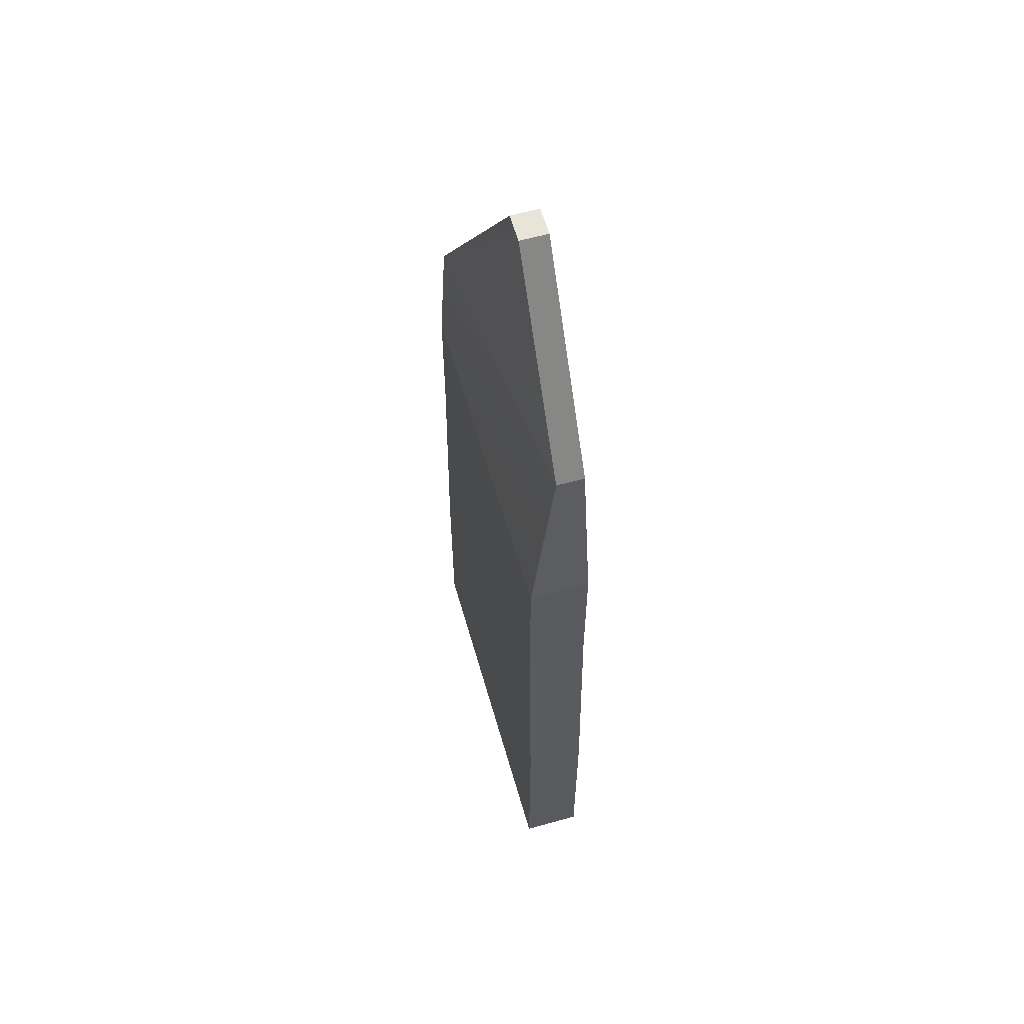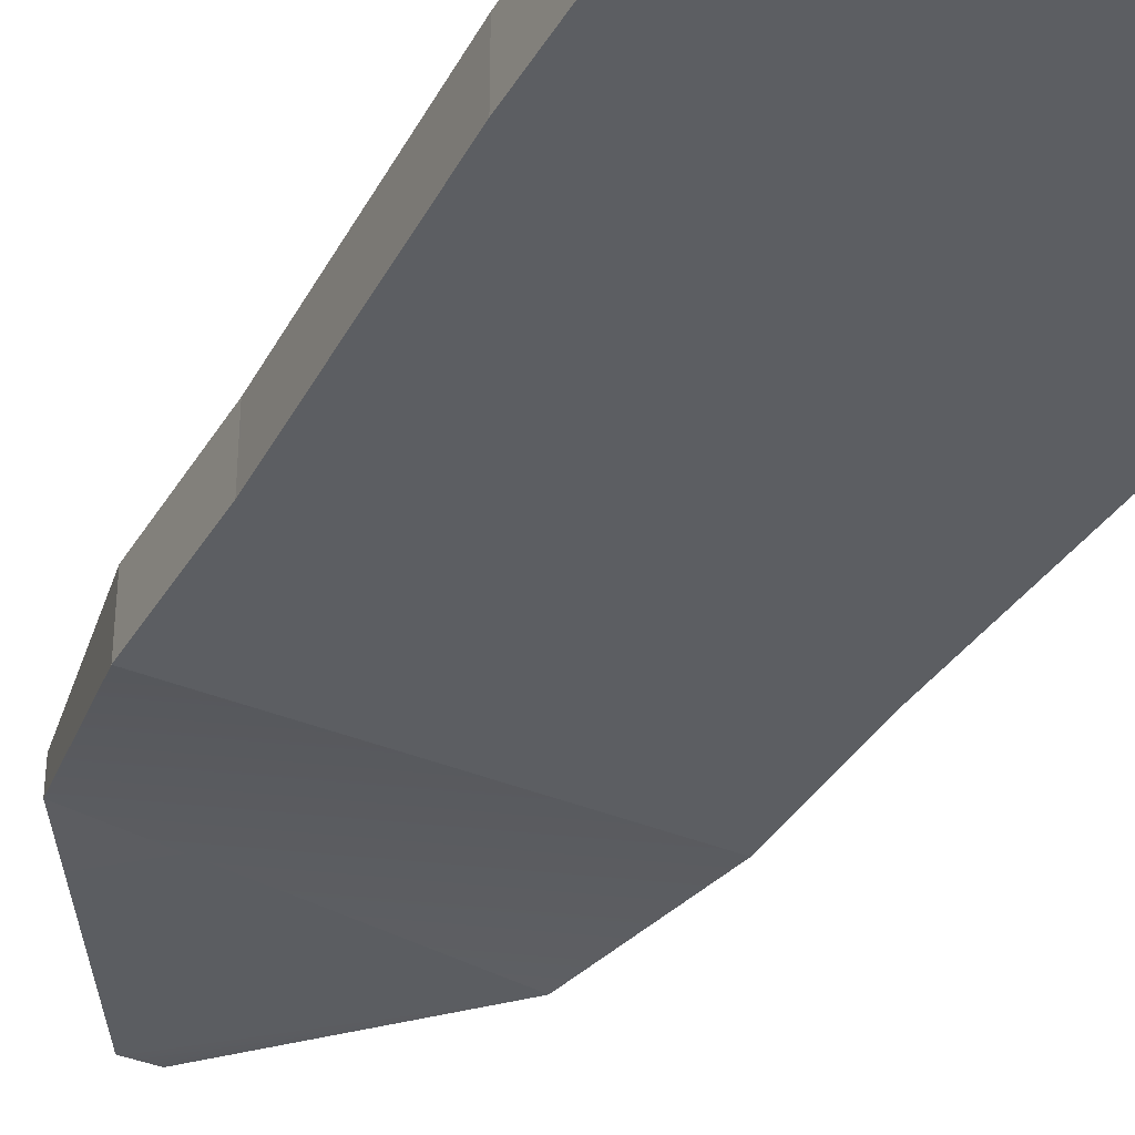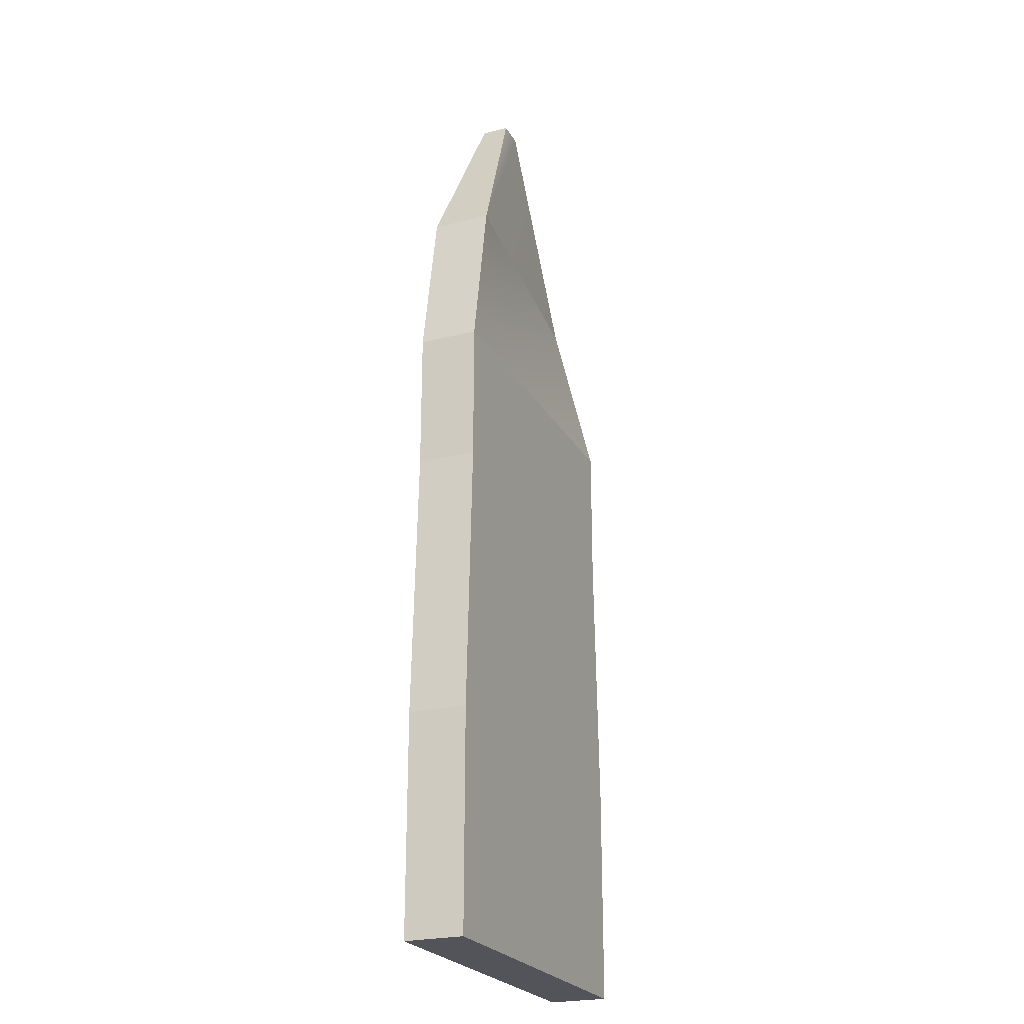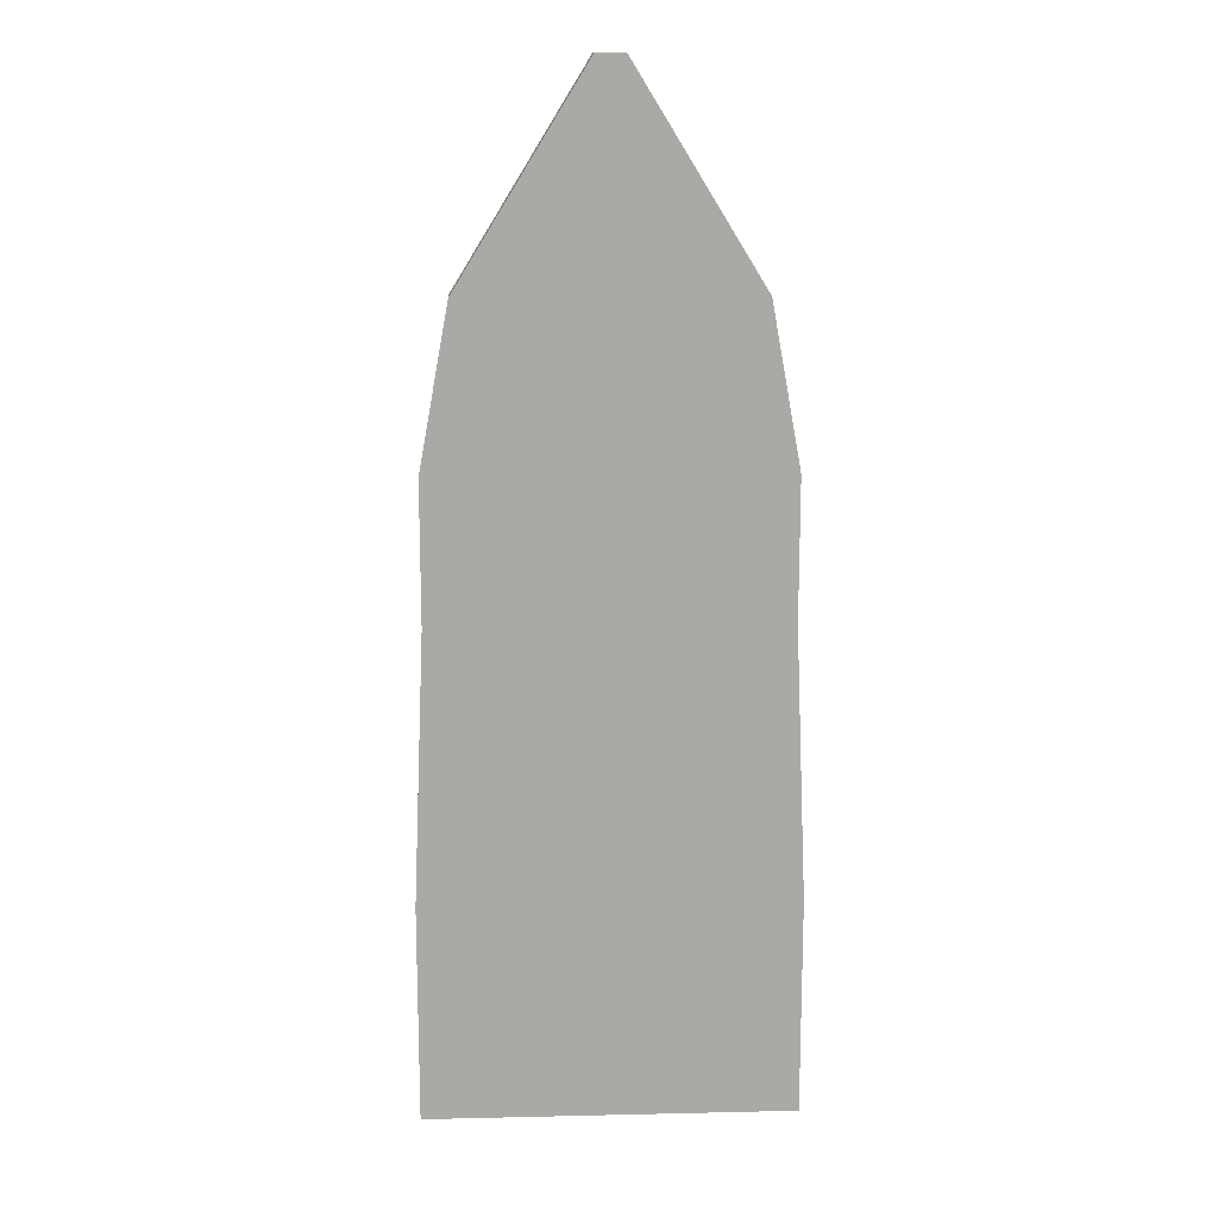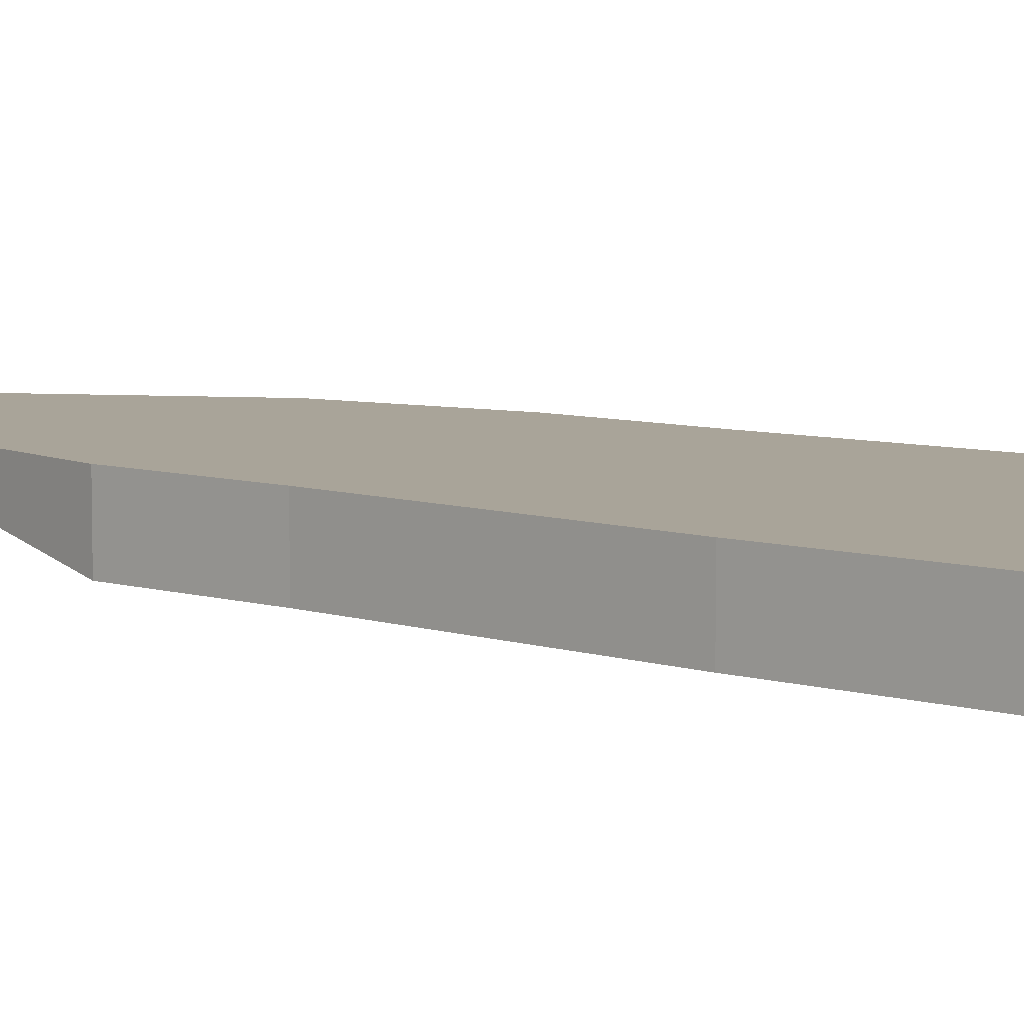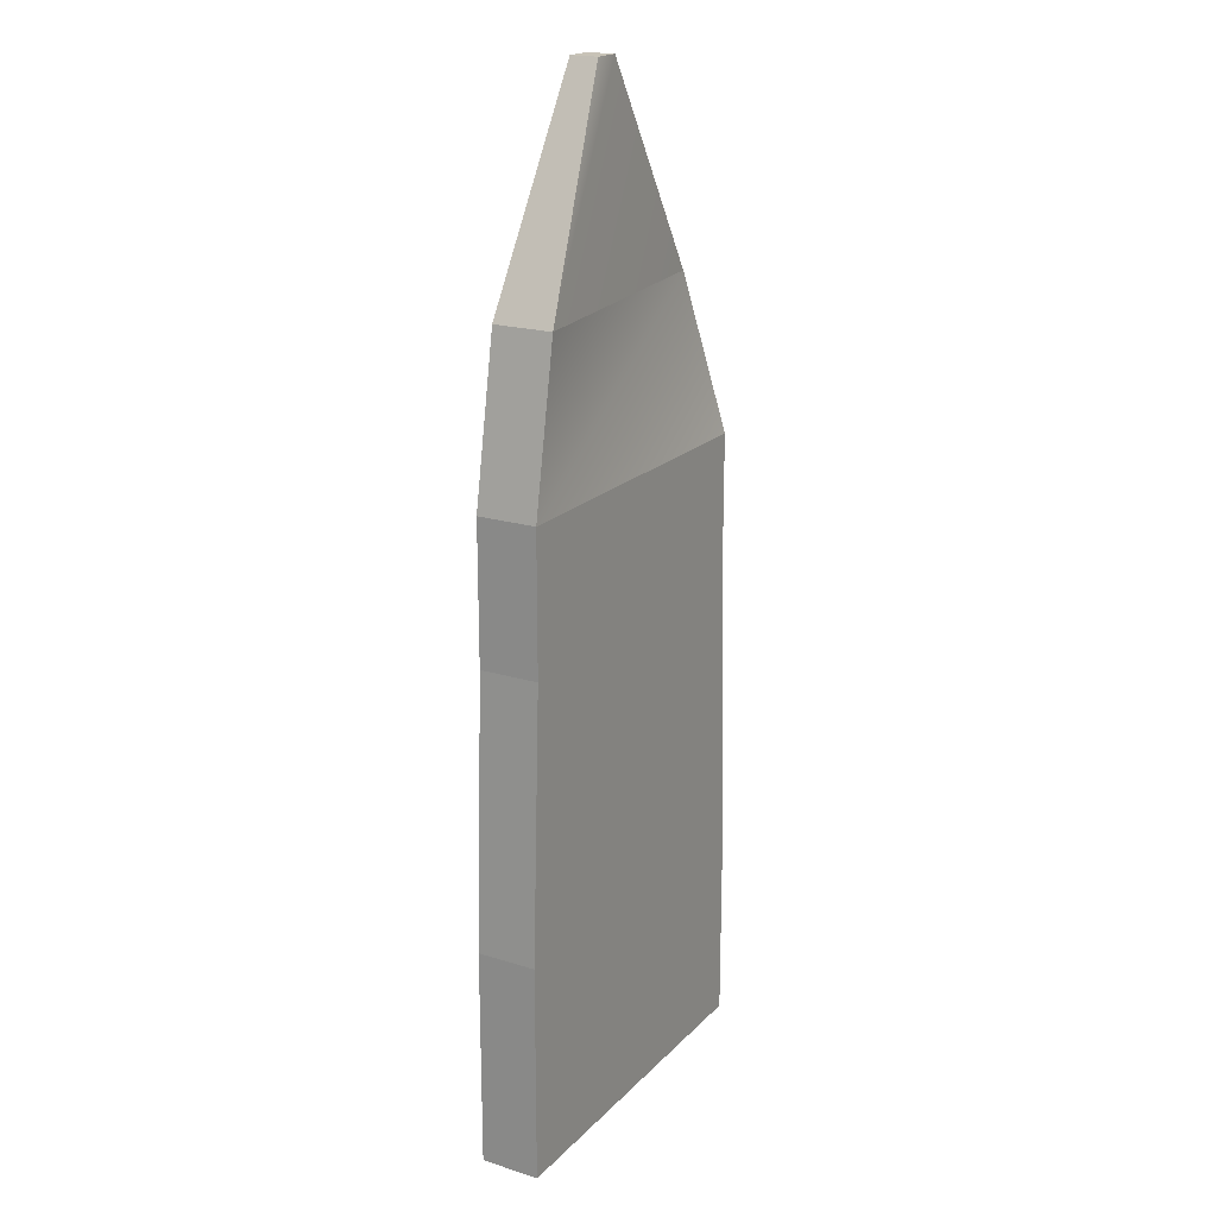
<metadata>
{"format":"obj","ext":"obj","renderer":"f3d","projection":"perspective","resolution":1024,"background":"white","views":[{"elev":60.5,"azim":74.0,"up":"+Z"},{"elev":-37.7,"azim":152.2,"up":"+Y"},{"elev":-23.9,"azim":-67.1,"up":"+Z"},{"elev":14.8,"azim":177.2,"up":"+Z"},{"elev":7.2,"azim":131.5,"up":"+Y"},{"elev":19.7,"azim":-59.9,"up":"+Z"}]}
</metadata>
<code>
g pb_Mesh253454
v -0.5974 0.1975 1.302
v -0.7756 0.1975 1.302
v -0.5974 0.3724 1.302
v -0.7756 0.3724 1.302
v -1.578 0 2.324e-06
v -1.761 0 -1
v -1.578 0.3724 2.324e-06
v -1.761 0.3724 -1
v -1.834 0 -4.942
v 0.461 0 -4.942
v -1.834 0.3724 -4.942
v 0.461 0.3724 -4.942
v 0.3885 0 -1
v 0.2046 0.1975 5.756e-06
v 0.3885 0.3724 -1
v 0.2046 0.3724 5.756e-06
v 0.2046 0.3724 5.756e-06
v -1.578 0.3724 2.324e-06
v 0.3885 0.3724 -1
v -1.761 0.3724 -1
v 0.3885 0 -1
v -1.761 0 -1
v 0.2046 0.1975 5.756e-06
v -1.578 0 2.324e-06
v 0.2046 0.1975 5.756e-06
v -1.578 0 2.324e-06
v -0.5974 0.1975 1.302
v -0.7756 0.1975 1.302
v 0.2046 0.3724 5.756e-06
v 0.2046 0.1975 5.756e-06
v -0.5974 0.3724 1.302
v -0.5974 0.1975 1.302
v -1.578 0 2.324e-06
v -1.578 0.3724 2.324e-06
v -0.7756 0.1975 1.302
v -0.7756 0.3724 1.302
v -0.7756 0.3724 1.302
v -0.5974 0.3724 1.302
v -1.761 0 -1
v 0.3885 0 -1
v -1.761 0 -1.876
v 0.3885 0 -1.876
v -1.761 0.3724 -1
v -1.761 0 -1
v -1.761 0.3724 -1.876
v -1.761 0 -1.876
v 0.3885 0 -1
v 0.3885 0.3724 -1
v 0.3885 0 -1.876
v 0.3885 0.3724 -1.876
v 0.3885 0.3724 -1.876
v -1.761 0.3724 -1.876
v -1.834 0 -3.576
v 0.461 0 -3.576
v -1.761 0.3724 -1.876
v -1.761 0 -1.876
v -1.834 0.3724 -3.576
v -1.834 0 -3.576
v 0.3885 0 -1.876
v 0.3885 0.3724 -1.876
v 0.461 0 -3.576
v 0.461 0.3724 -3.576
v 0.3885 0.3724 -1.876
v 0.461 0.3724 -3.576
v -1.834 0.3724 -3.576
v -1.834 0 -4.942
v 0.461 0 -4.942
v -1.834 0.3724 -3.576
v -1.834 0 -3.576
v -1.834 0.3724 -4.942
v -1.834 0 -4.942
v 0.461 0 -3.576
v 0.461 0.3724 -3.576
v 0.461 0 -4.942
v 0.461 0.3724 -4.942
v 0.461 0.3724 -4.942
v -1.834 0.3724 -4.942
g pb_Mesh253454_0
f 3 2 1
f 3 4 2
f 7 6 5
f 7 8 6
f 11 10 9
f 11 12 10
f 15 14 13
f 15 16 14
f 19 18 17
f 19 20 18
f 23 22 21
f 23 24 22
f 27 26 25
f 27 28 26
f 31 30 29
f 31 32 30
f 35 34 33
f 35 36 34
f 37 17 18
f 37 38 17
f 41 40 39
f 41 42 40
f 45 44 43
f 45 46 44
f 49 48 47
f 49 50 48
f 51 20 19
f 51 52 20
f 53 42 41
f 53 54 42
f 57 56 55
f 57 58 56
f 61 60 59
f 61 62 60
f 64 52 63
f 64 65 52
f 66 54 53
f 66 67 54
f 70 69 68
f 70 71 69
f 74 73 72
f 74 75 73
f 76 65 64
f 76 77 65

</code>
